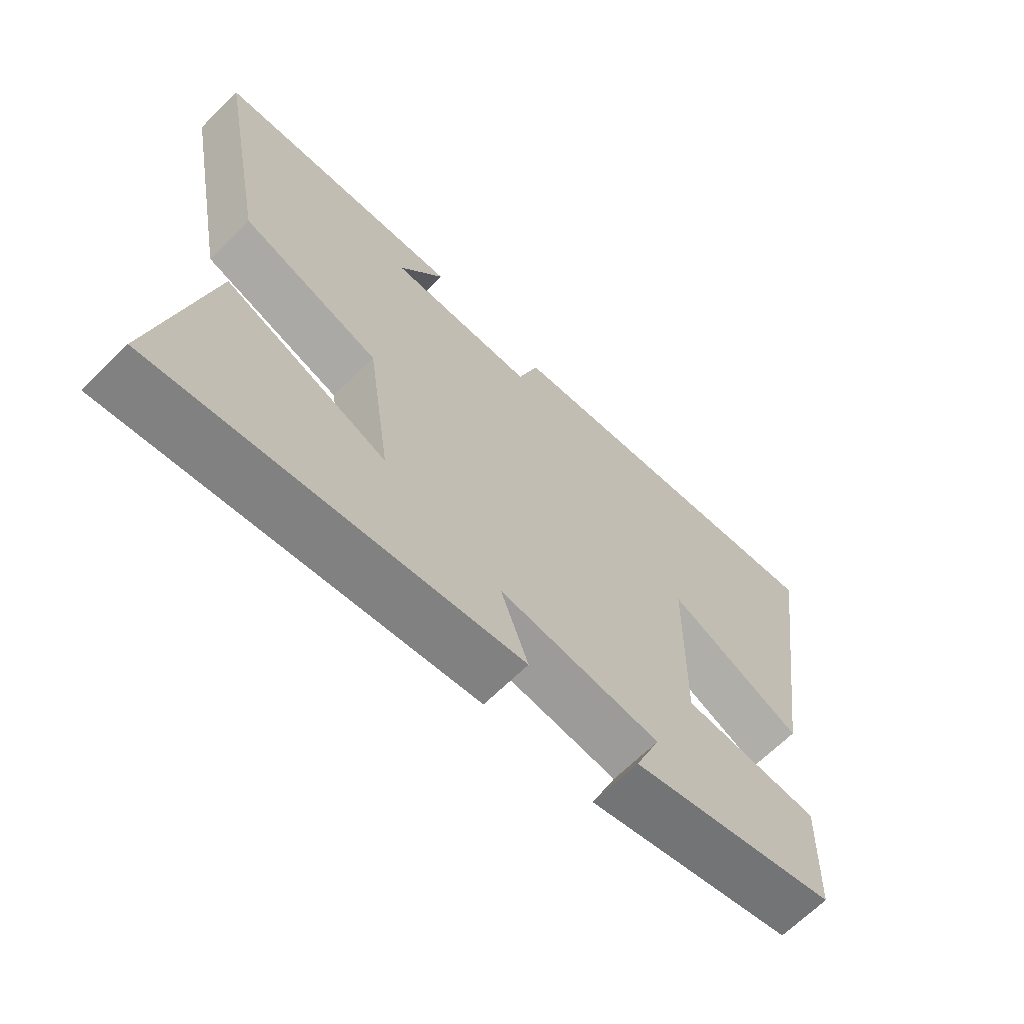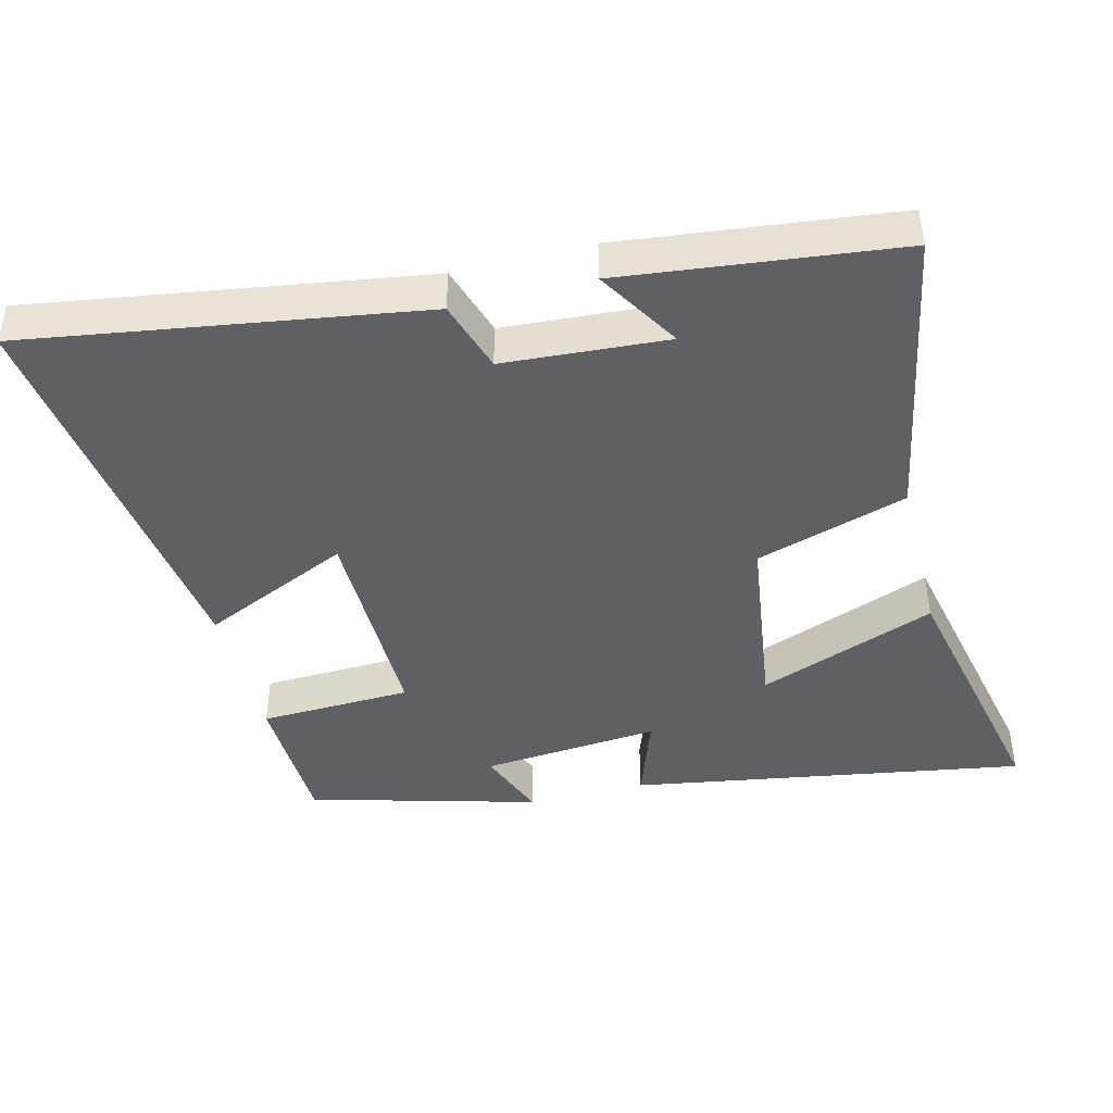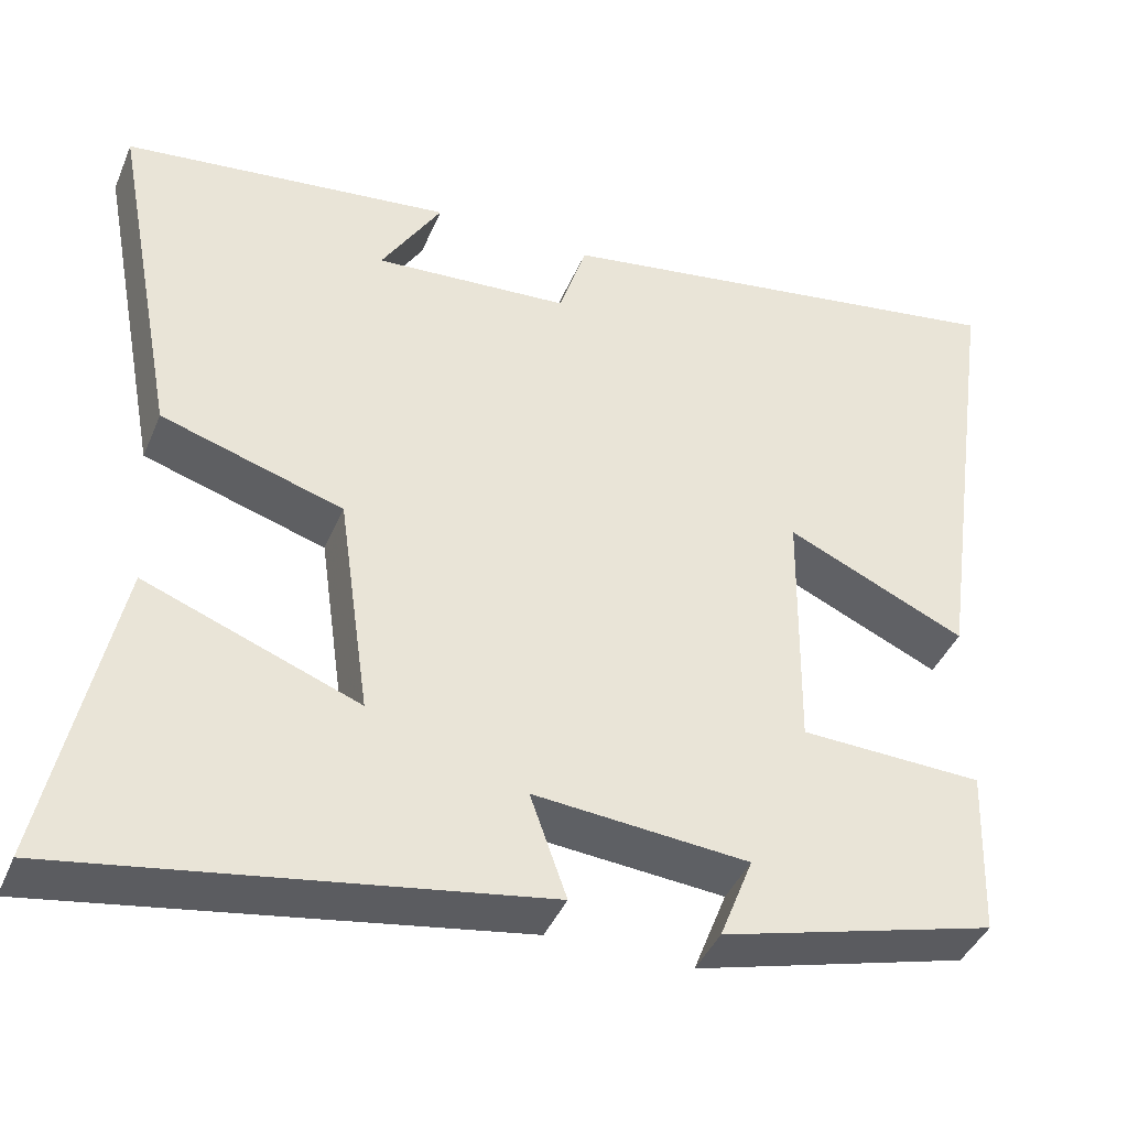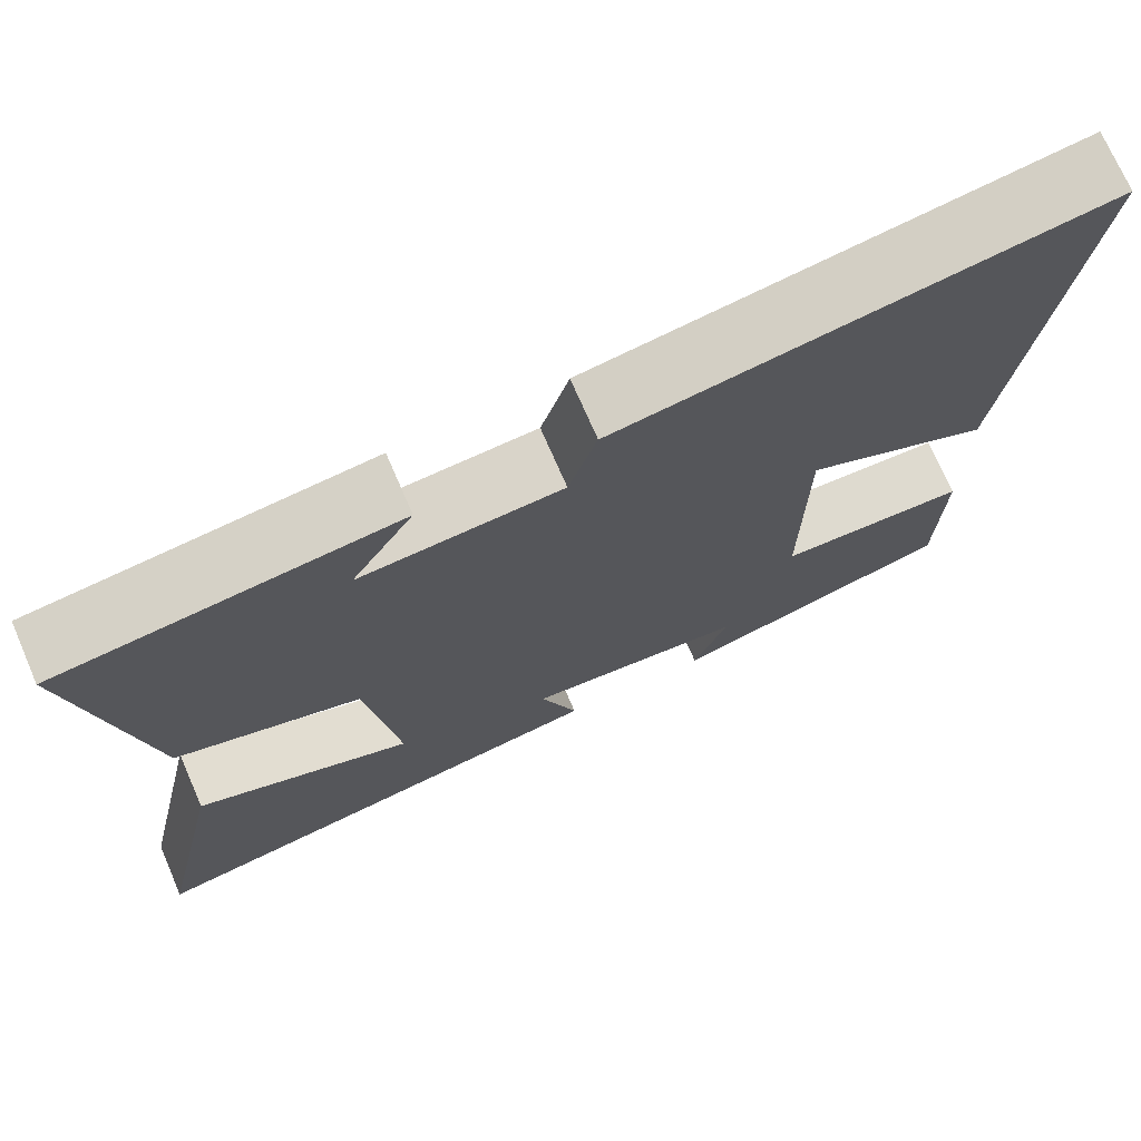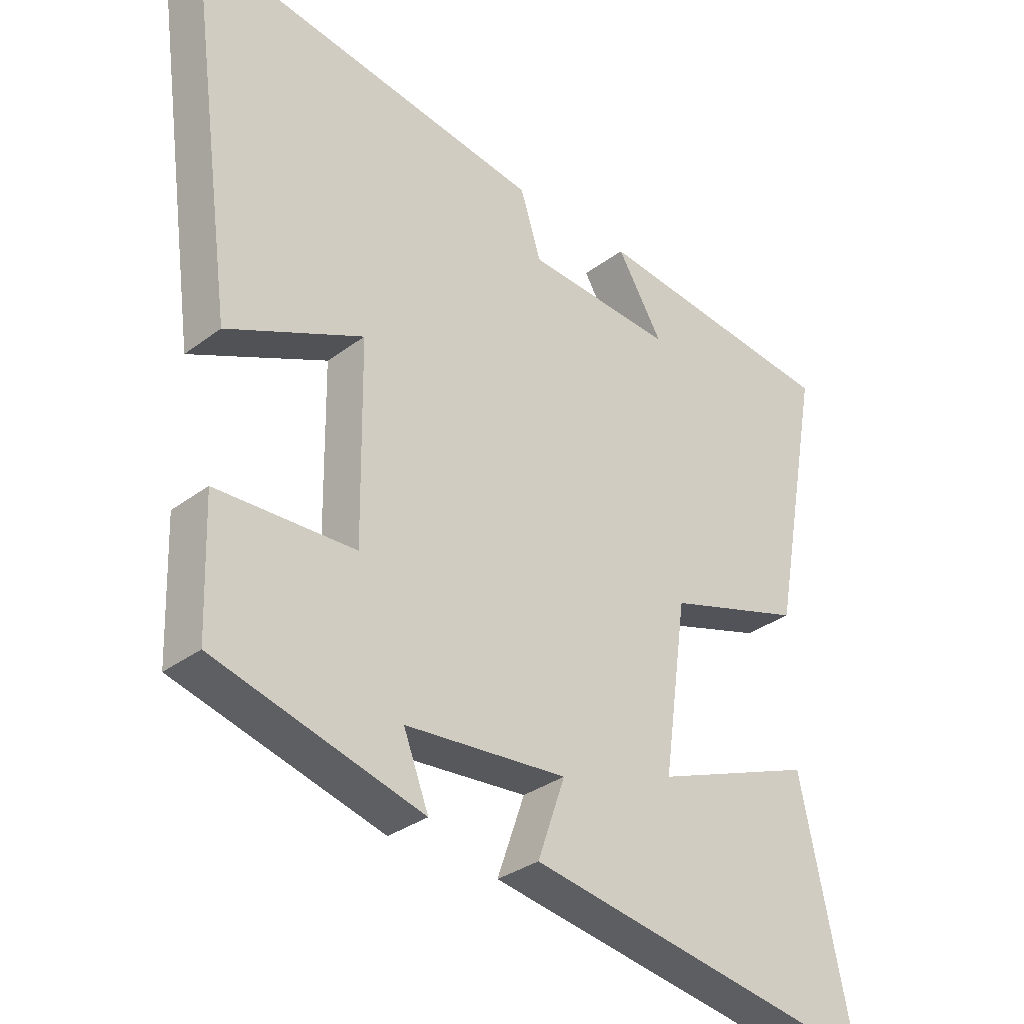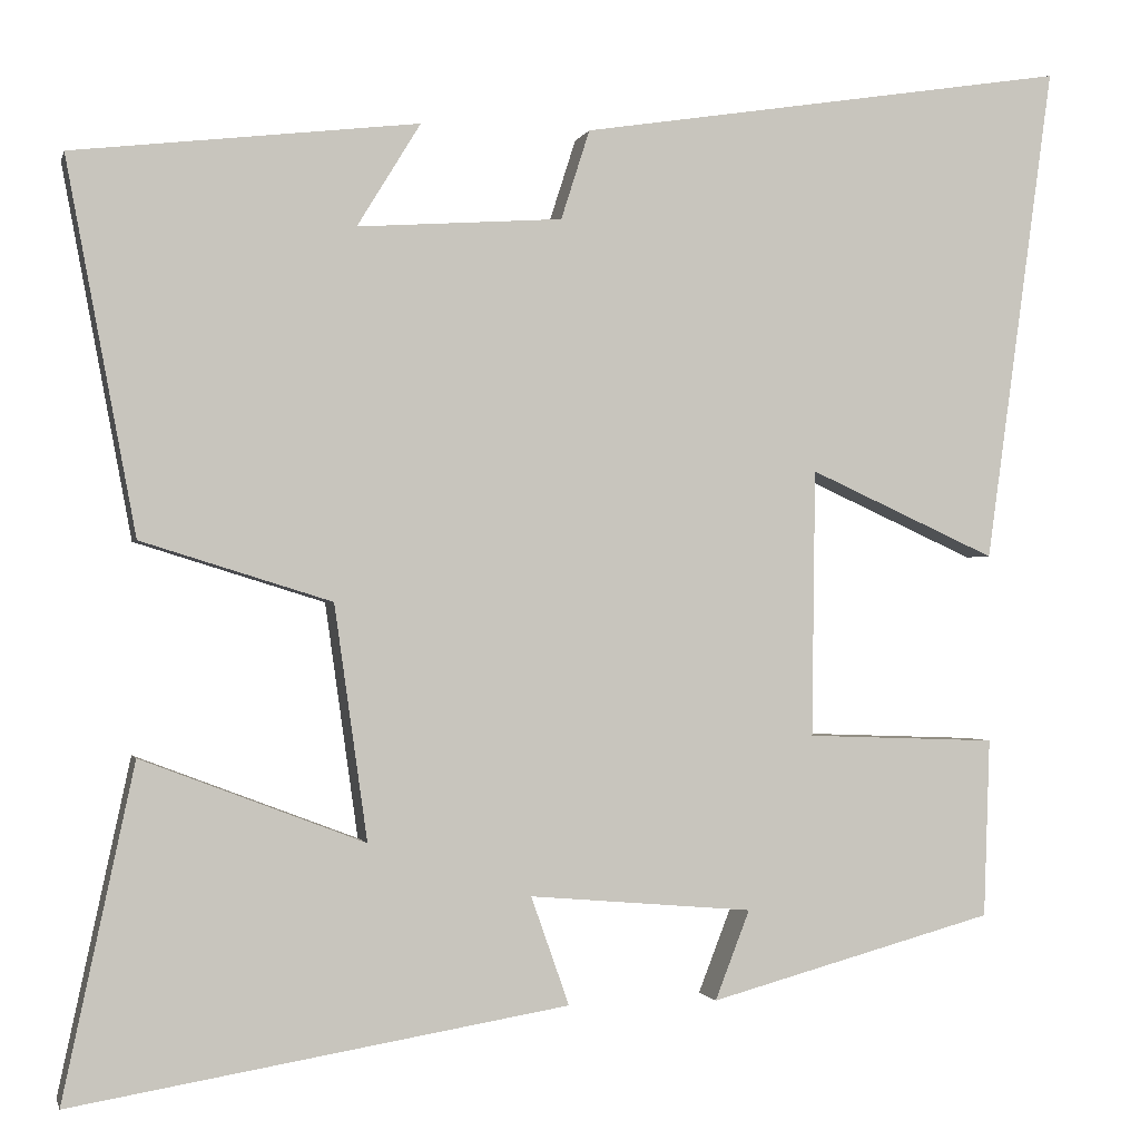
<metadata>
{"format":"obj","ext":"obj","renderer":"f3d","projection":"perspective","resolution":1024,"background":"white","views":[{"elev":-66.7,"azim":134.7,"up":"+Z"},{"elev":-43.7,"azim":14.2,"up":"+Y"},{"elev":-41.4,"azim":158.4,"up":"+Z"},{"elev":72.3,"azim":156.6,"up":"+Z"},{"elev":-32.3,"azim":-43.7,"up":"+Z"},{"elev":-0.9,"azim":166.7,"up":"+Z"}]}
</metadata>
<code>
v -0.579 0.07 0.588
v -0.013 0.07 0.5
v 0.02 0.07 0.397
v 0.256 0.07 0.381
v 0.183 0.07 0.5
v 0.58 0.07 0.454
v 0.5 0.07 0.027
v 0.281 0.07 -0.041
v 0.243 0.07 -0.311
v 0.5 0.07 -0.213
v 0.582 0.07 -0.595
v 0.011 0.07 -0.5
v 0.055 0.07 -0.375
v -0.203 0.07 -0.397
v -0.163 0.07 -0.5
v -0.493 0.07 -0.41
v -0.5 0.07 -0.204
v -0.28 0.07 -0.196
v -0.284 0.07 0.112
v -0.5 0.07 0.014
v -0.579 0 0.588
v -0.013 0 0.5
v 0.02 0 0.397
v 0.256 0 0.381
v 0.183 0 0.5
v 0.58 0 0.454
v 0.5 0 0.027
v 0.281 0 -0.041
v 0.243 0 -0.311
v 0.5 0 -0.213
v 0.582 0 -0.595
v 0.011 0 -0.5
v 0.055 0 -0.375
v -0.203 0 -0.397
v -0.163 0 -0.5
v -0.493 0 -0.41
v -0.5 0 -0.204
v -0.28 0 -0.196
v -0.284 0 0.112
v -0.5 0 0.014
f 19 20 1 2
f 18 19 2 3
f 16 17 18
f 14 15 16
f 13 14 16 18
f 11 12 13
f 9 10 11
f 9 11 13 18
f 6 7 8
f 4 5 6
f 4 6 8
f 8 9 18
f 3 4 8 18
f 22 21 40 39
f 23 22 39 38
f 38 37 36
f 36 35 34
f 38 36 34 33
f 33 32 31
f 31 30 29
f 38 33 31 29
f 28 27 26
f 26 25 24
f 28 26 24
f 38 29 28
f 38 28 24 23
f 1 21 22 2
f 2 22 23 3
f 3 23 24 4
f 4 24 25 5
f 5 25 26 6
f 6 26 27 7
f 7 27 28 8
f 8 28 29 9
f 9 29 30 10
f 10 30 31 11
f 11 31 32 12
f 12 32 33 13
f 13 33 34 14
f 14 34 35 15
f 15 35 36 16
f 16 36 37 17
f 17 37 38 18
f 18 38 39 19
f 19 39 40 20
f 20 40 21 1

</code>
